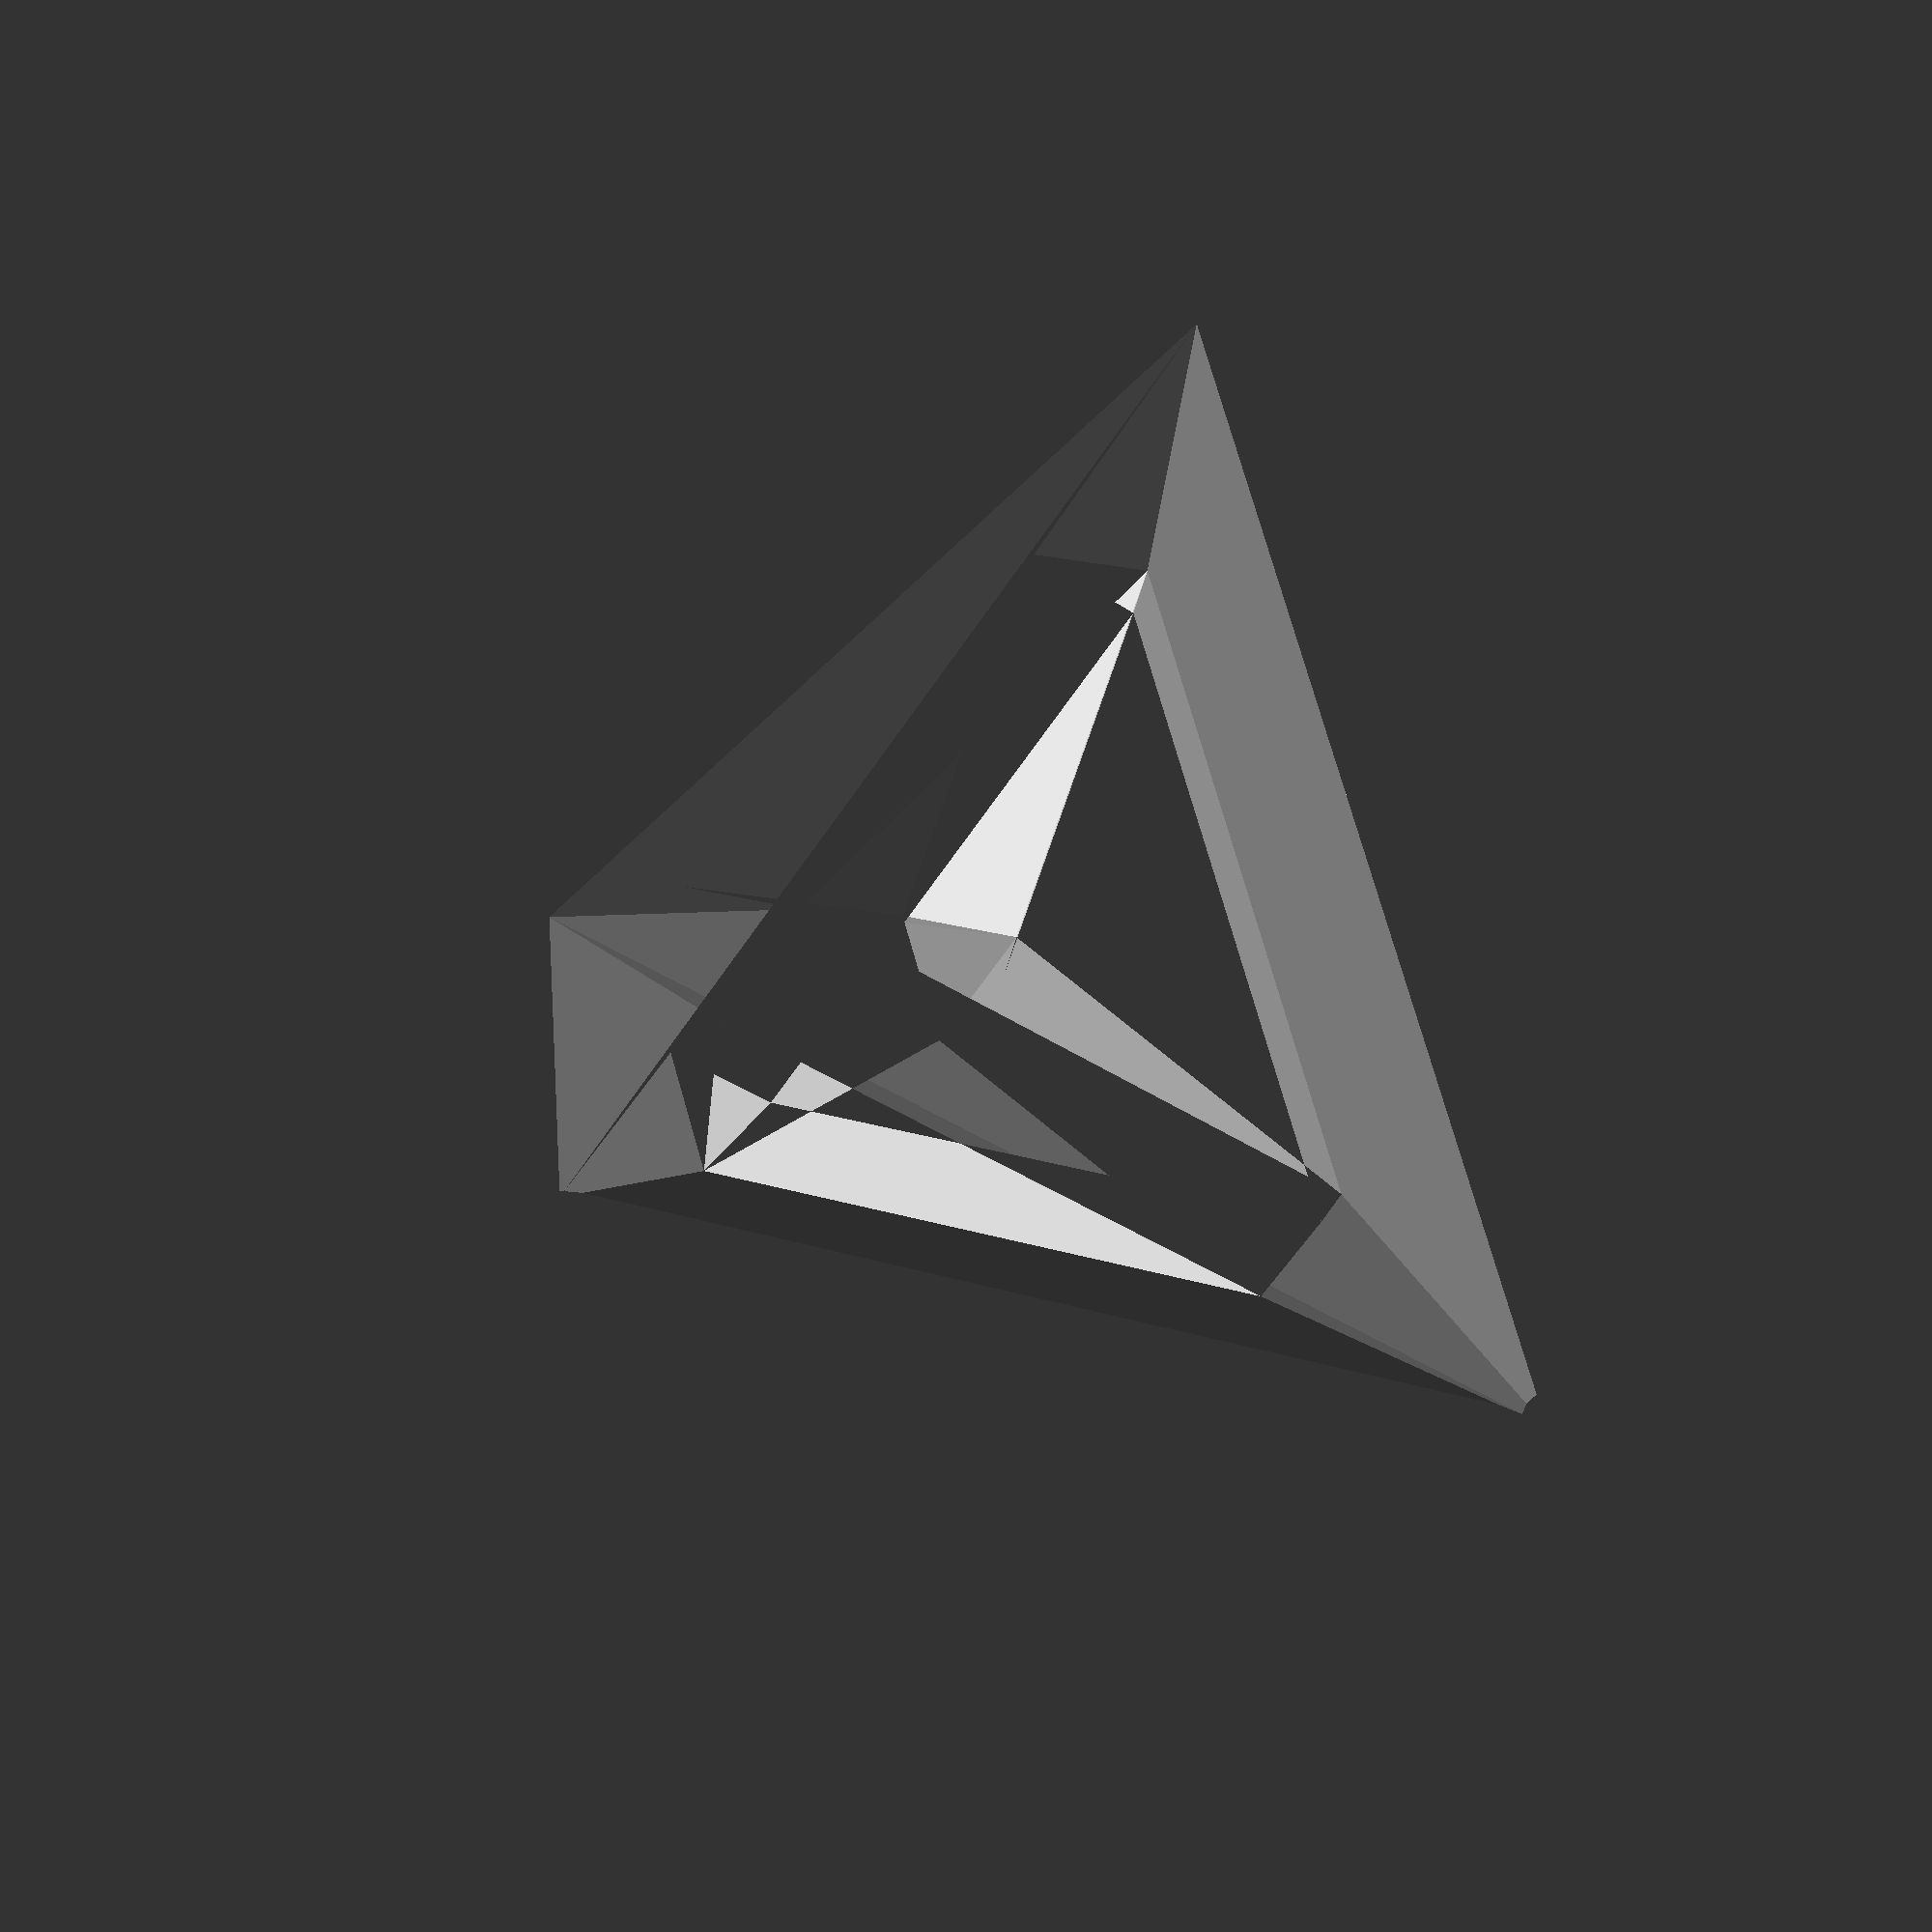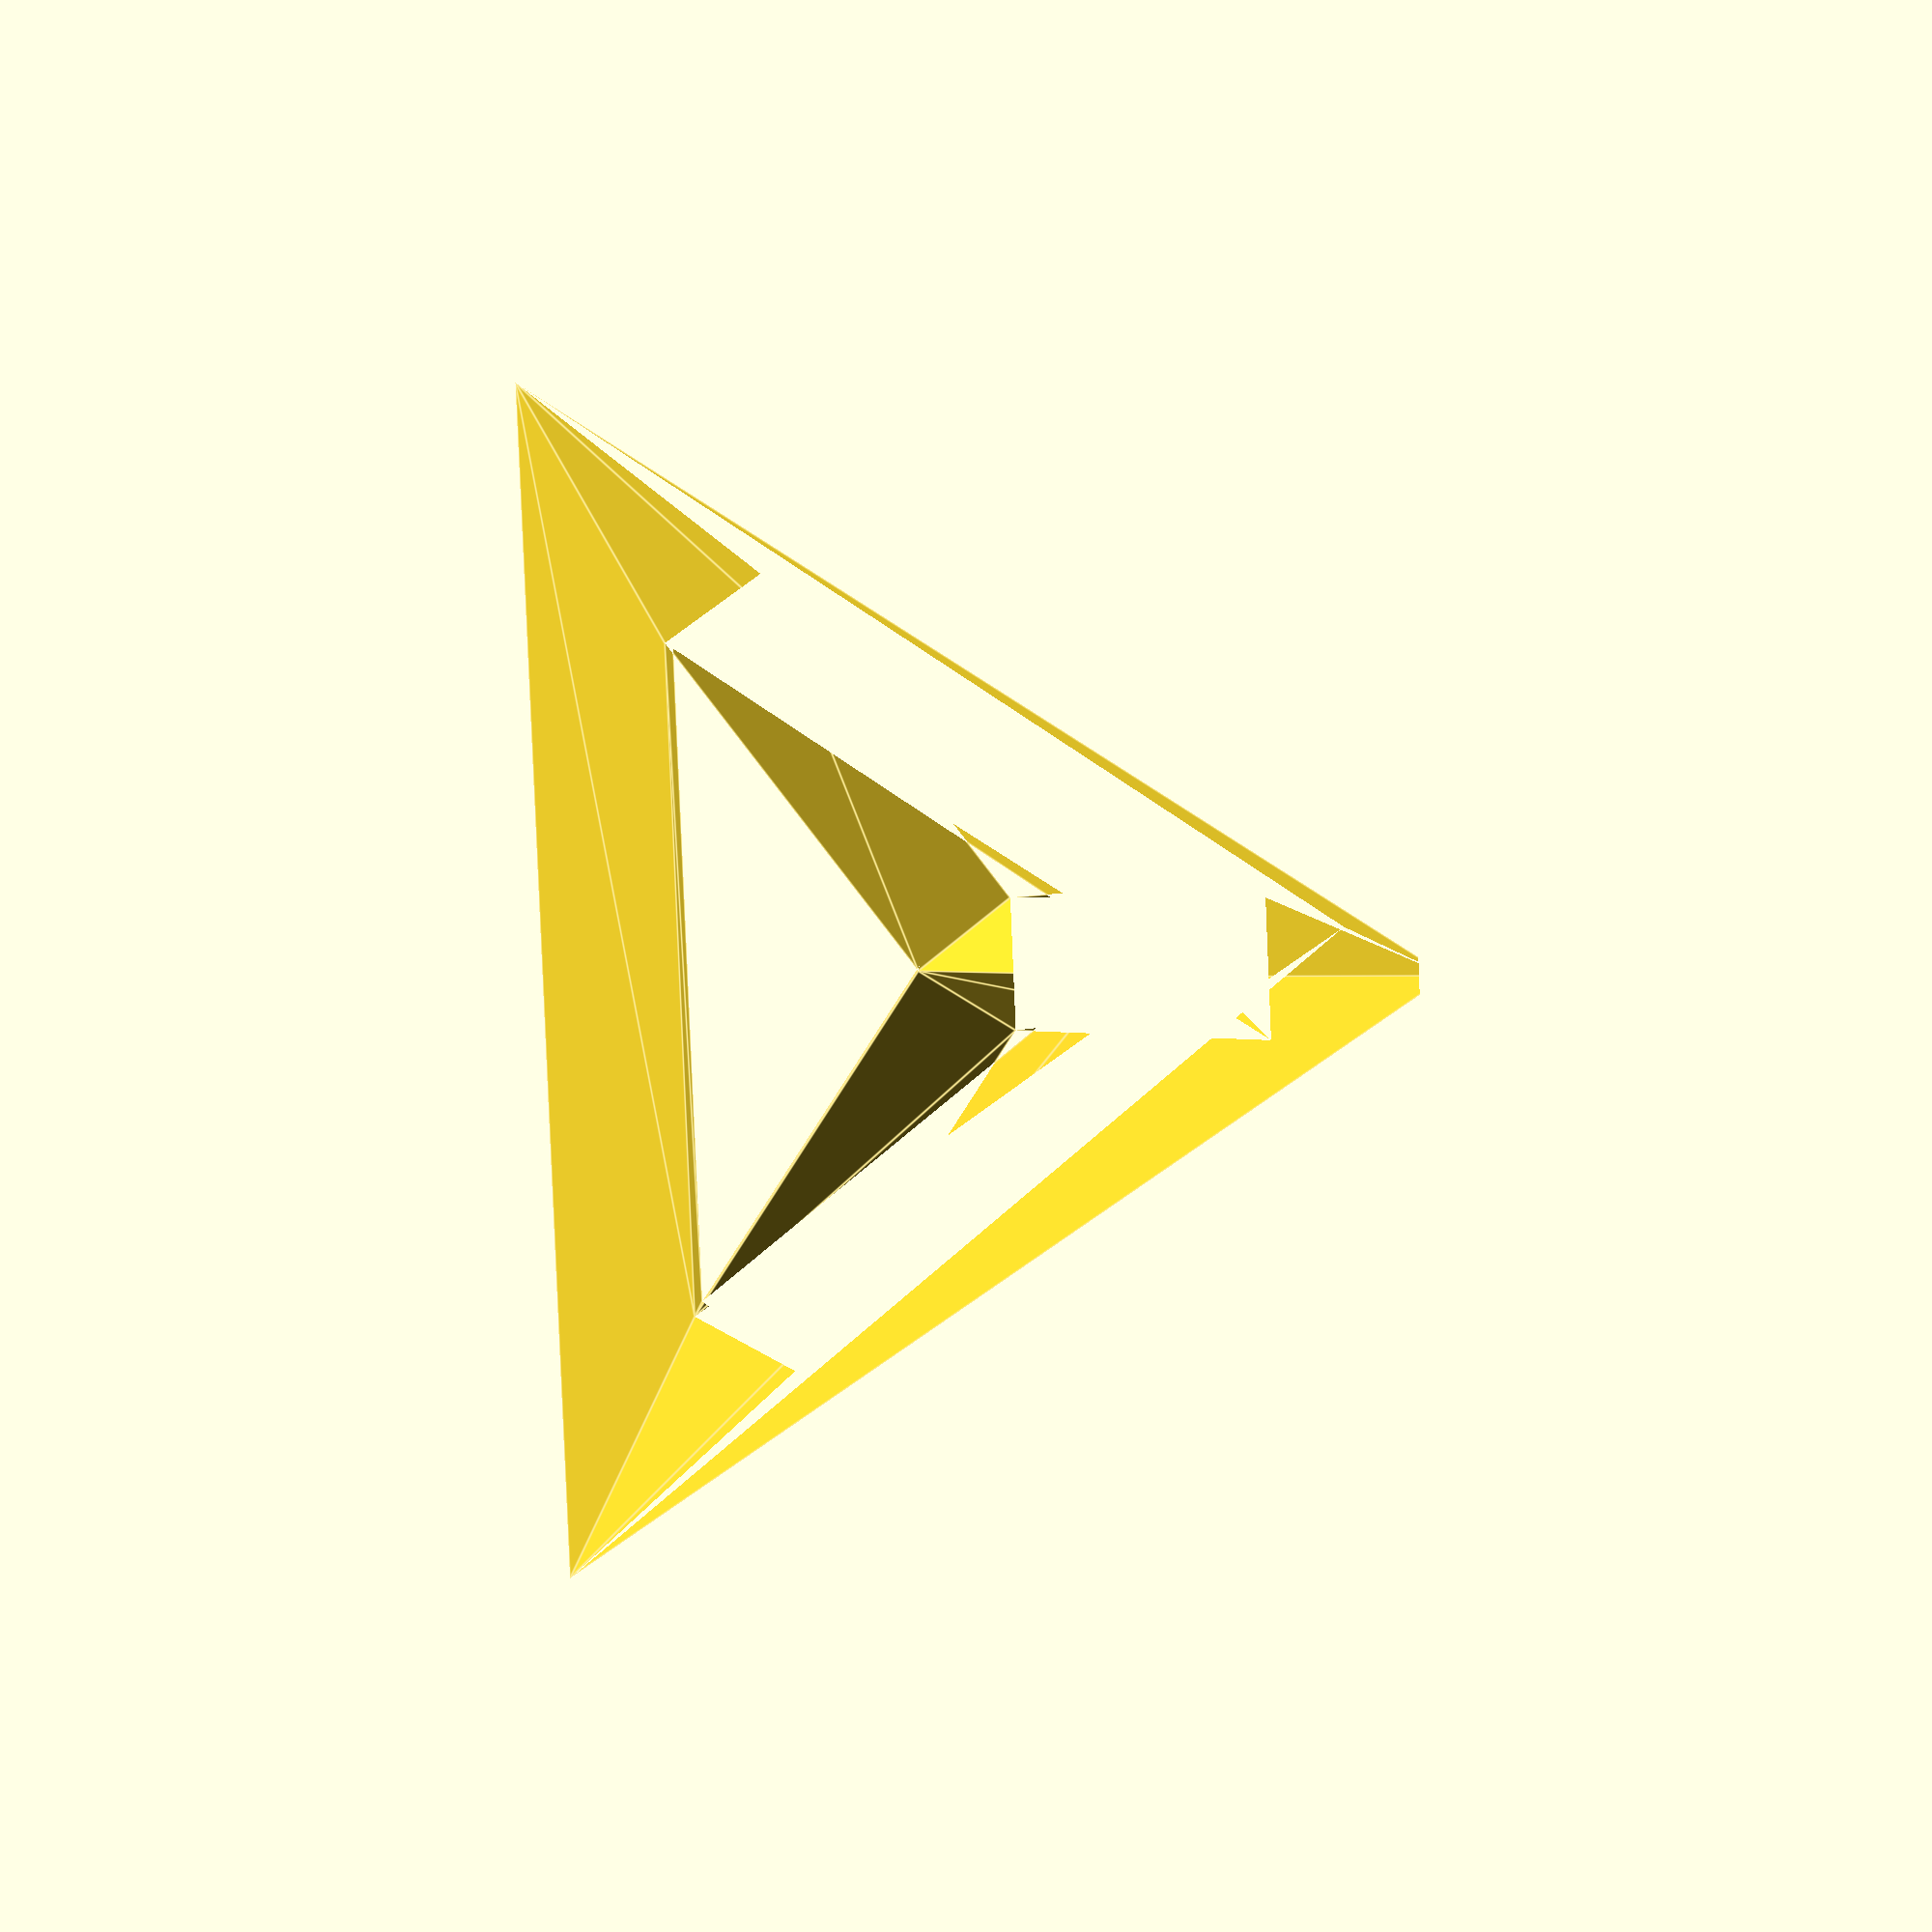
<openscad>
/*

A toroidal polyhedra from McCooey's "Visual Polyhedra" site - http://dmccooey.com/polyhedra/ 

It is described as: Regular Map {4,6}_10 (Schulte & Wills)

------------------
http://dmccooey.com/polyhedra/Regular_4_6_10.html



Vertices:
20  (4[6] + 4[6] + 12[6])
Faces:
30  ({12 + 6} rectangles + 12 isosceles trapezoids)
Edges:
60  (5 different lengths)
Symmetry:
Full Tetrahedral  (Td)
Dual Toroid:
Regular Map {6,4}10



References:
[1]
Egon Schulte and Jorg M. Wills, On Coxeter's regular skew
polyhedra, Discrete Mathematics 60 (1986), 253-262.
------------------


PCM April 2018
*/


difference()
{


translate([0,0,25.5])
scale(3)

// cut 1.5 mm off bottom - reduce raft to model
// spacing to 0.25 mm
  //rotate([acos(1/sqrt(3)),180,0])
  rotate([0,0,135])

polyhedron(R_4_6_10_cords,R_4_6_10_faces);
translate([0,0,-50])
cube([100,100,100],center=true);
}


//Regular Map {4,6}_10 (Schulte & Wills)

   R_4_6_10_cords = [
      [ 9.0, -9.0,  9.0],
      [ 9.0,  9.0, -9.0],
      [-9.0,  9.0,  9.0],
      [-9.0, -9.0, -9.0],
      [ 6.0, -4.0,  6.0],
      [ 6.0,  4.0, -6.0],
      [-6.0,  4.0,  6.0],
      [-6.0, -4.0, -6.0],
      [ 6.0, -6.0,  4.0],
      [ 6.0,  6.0, -4.0],
      [-6.0,  6.0,  4.0],
      [-6.0, -6.0, -4.0],
      [ 4.0, -6.0,  6.0],
      [ 4.0,  6.0, -6.0],
      [-4.0,  6.0,  6.0],
      [-4.0, -6.0, -6.0],
      [ 1.0,  1.0,  1.0],
      [ 1.0, -1.0, -1.0],
      [-1.0, -1.0,  1.0],
      [-1.0,  1.0, -1.0],
    ];


   R_4_6_10_faces = [
     [  0,  2, 14,  4],
     [  1,  3, 15,  5],
     [  2,  0, 12,  6],
     [  3,  1, 13,  7],
     [  0,  1,  5,  8],
     [  1,  0,  4,  9],
     [  2,  3,  7, 10],
     [  3,  2,  6, 11],
     [  0,  3, 11, 12],
     [  1,  2, 10, 13],
     [  2,  1,  9, 14],
     [  3,  0,  8, 15],
     [ 16, 17,  8,  4],
     [ 17, 16,  9,  5],
     [ 18, 19, 10,  6],
     [ 19, 18, 11,  7],
     [ 17, 18, 12,  8],
     [ 16, 19, 13,  9],
     [ 19, 16, 14, 10],
     [ 18, 17, 15, 11],
     [ 18, 16,  4, 12],
     [ 19, 17,  5, 13],
     [ 16, 18,  6, 14],
     [ 17, 19,  7, 15],
     [ 14,  6, 12,  4],
     [ 15,  7, 13,  5],
     [ 12, 11, 15,  8],
     [ 13, 10, 14,  9],
     [  8,  5,  9,  4],
     [ 10,  7, 11,  6],
      ];

</openscad>
<views>
elev=237.8 azim=210.5 roll=171.7 proj=p view=wireframe
elev=264.9 azim=87.4 roll=87.6 proj=p view=edges
</views>
